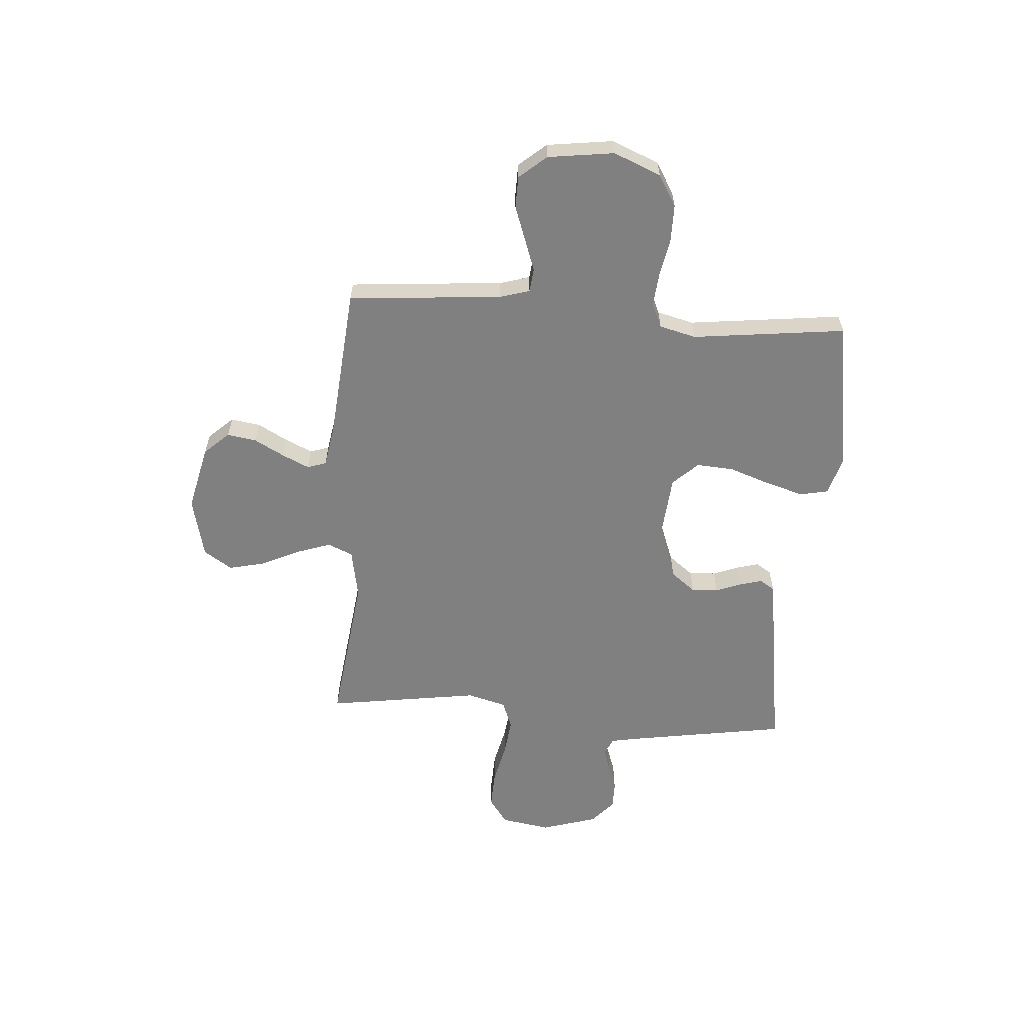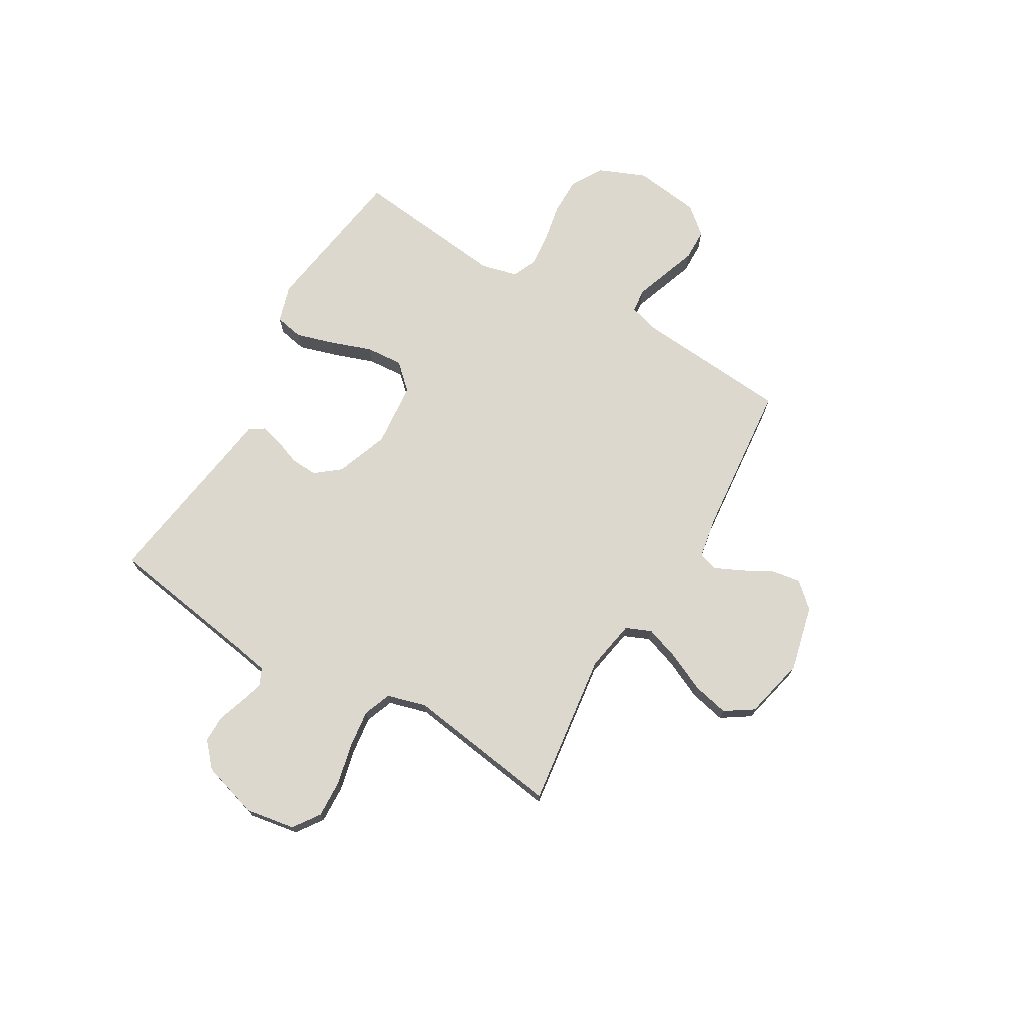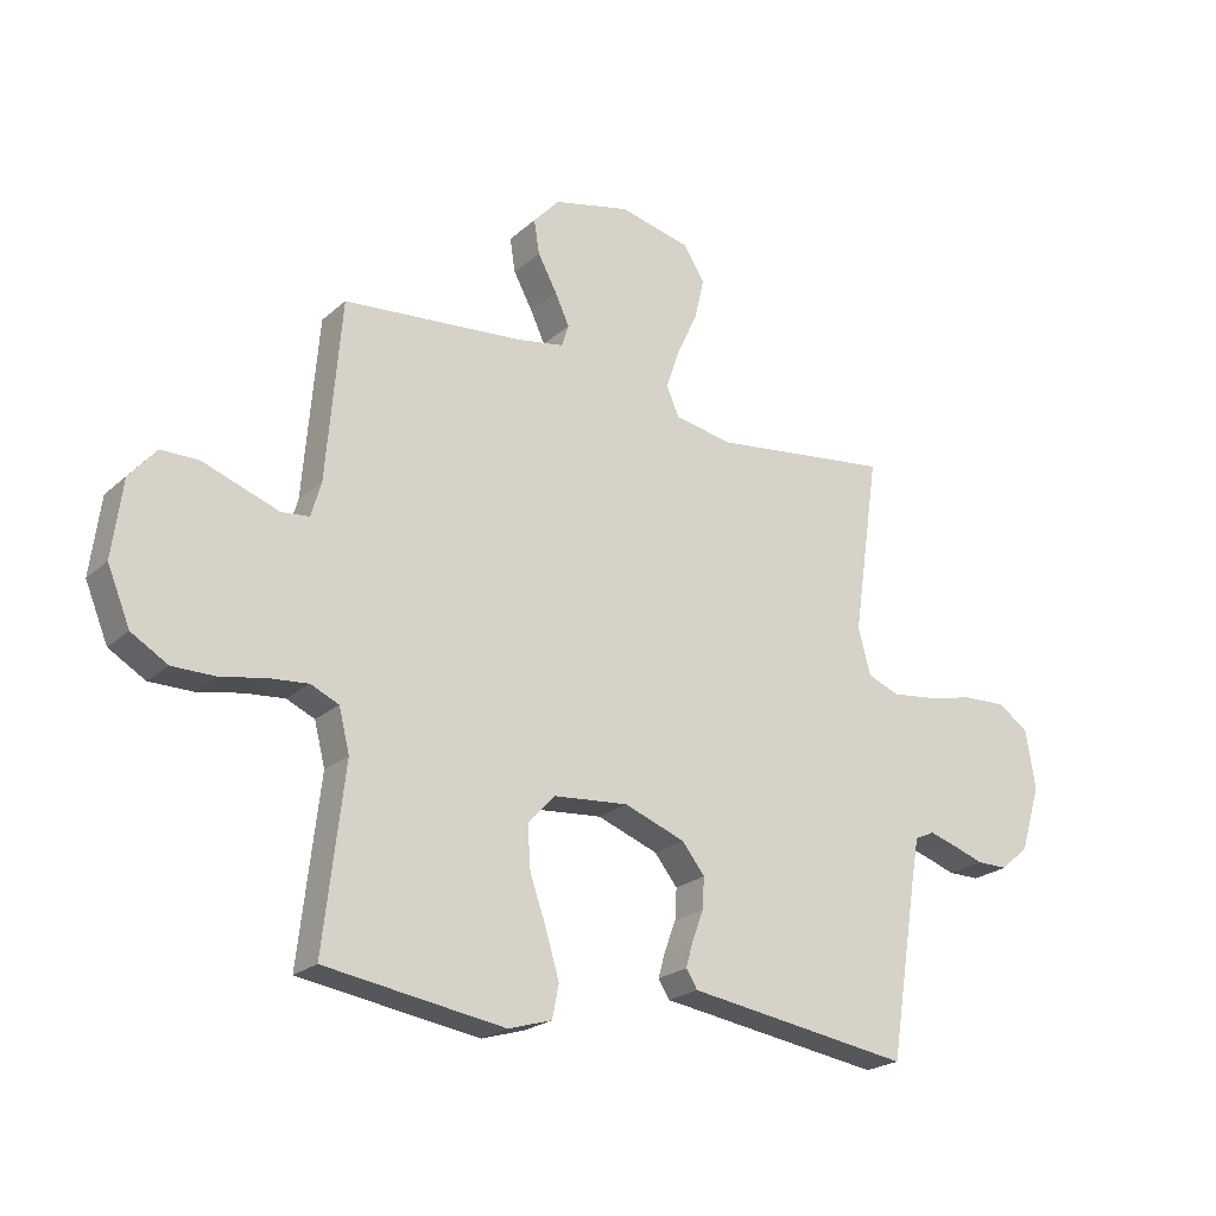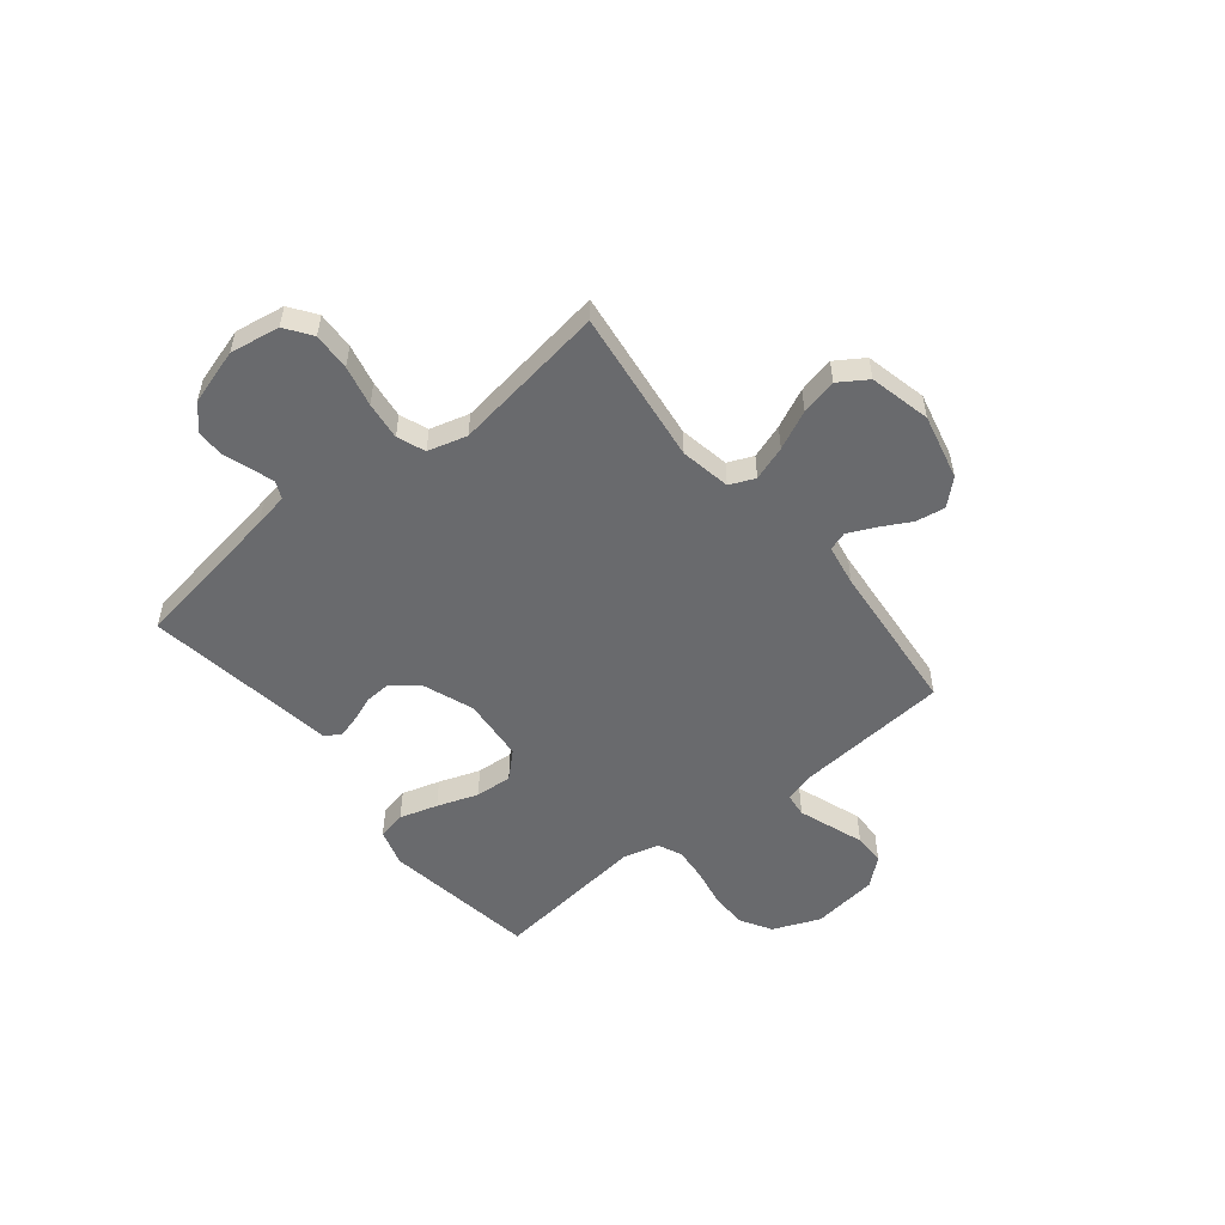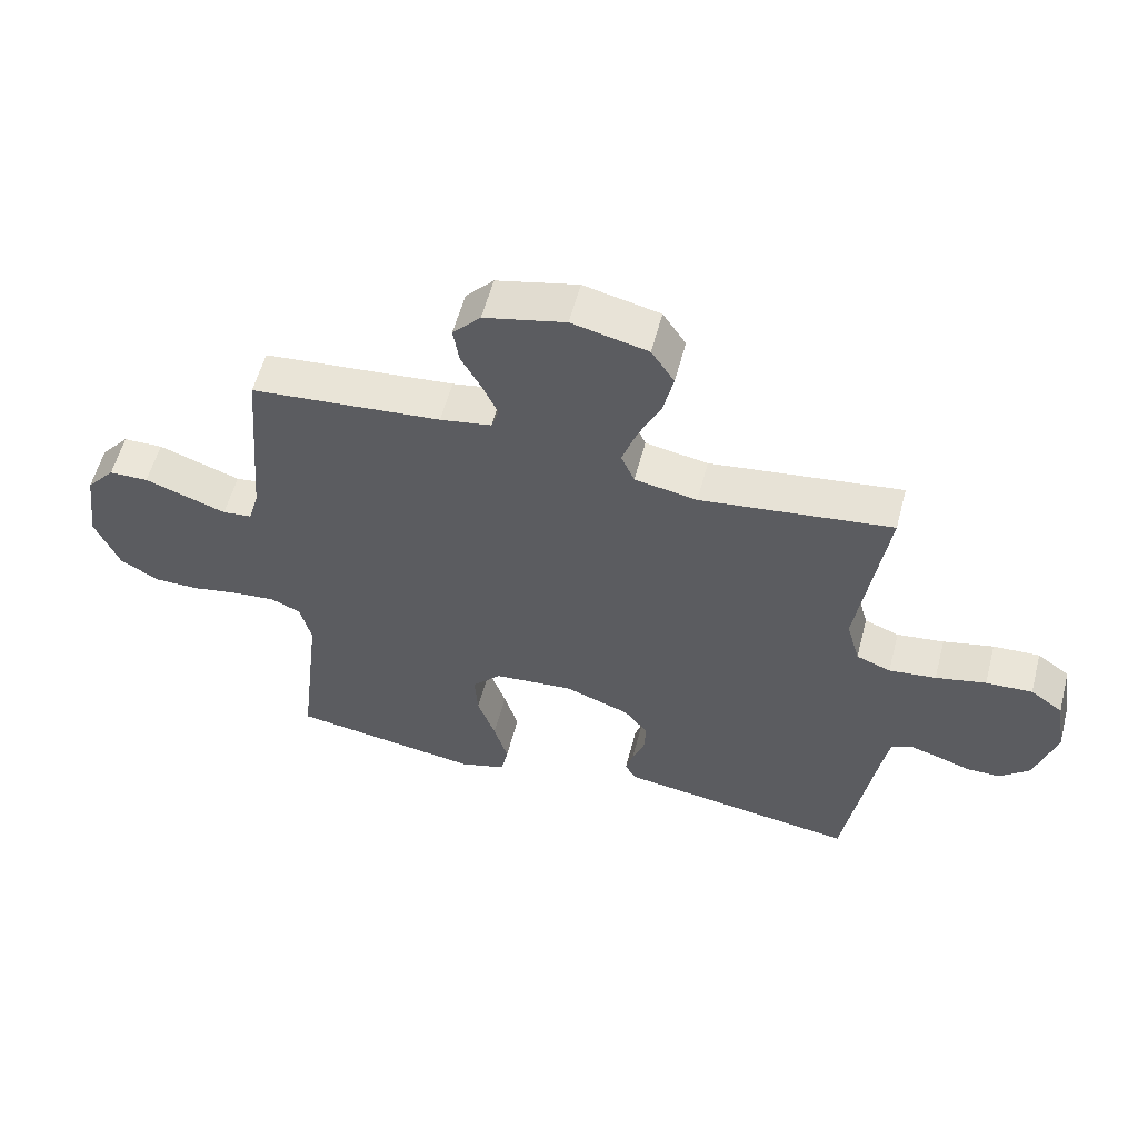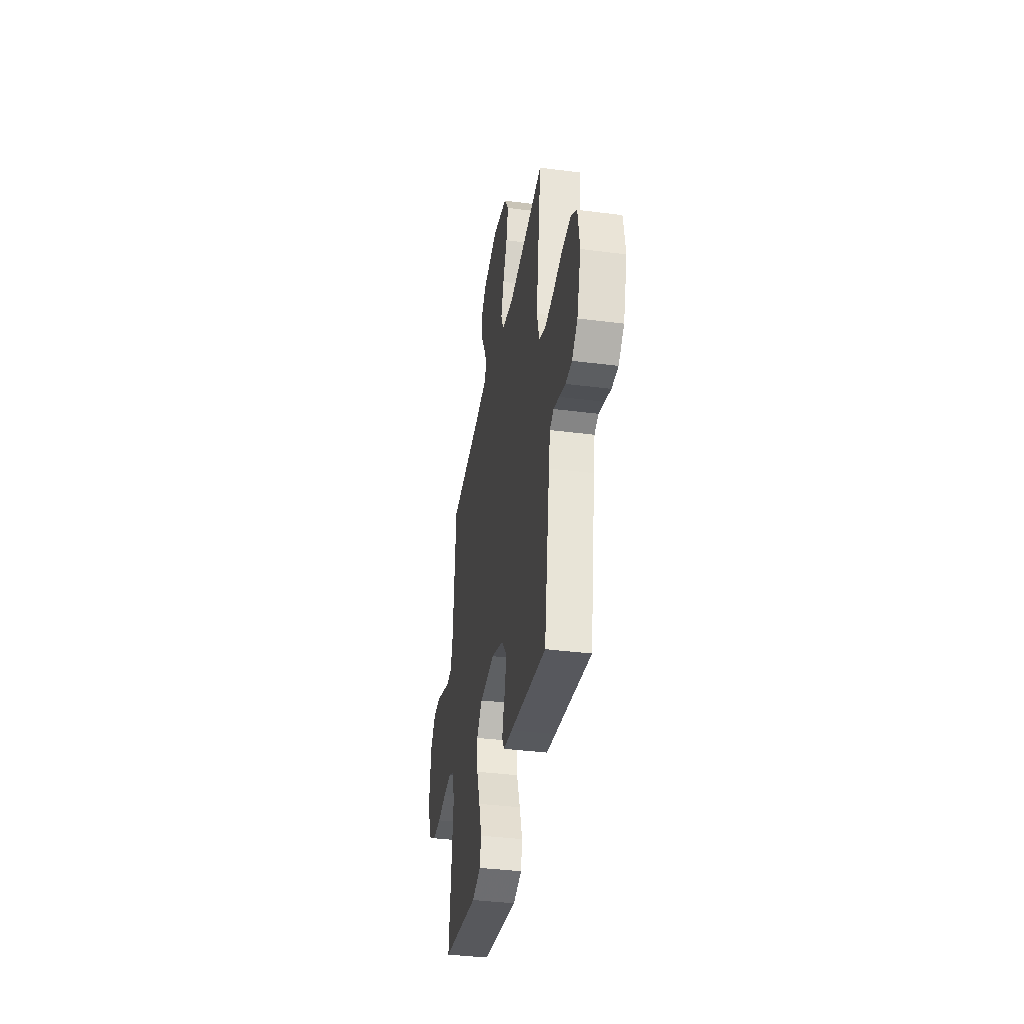
<metadata>
{"format":"obj","ext":"obj","renderer":"f3d","projection":"perspective","resolution":1024,"background":"white","views":[{"elev":-60.0,"azim":85.9,"up":"+Y"},{"elev":72.3,"azim":-59.8,"up":"+Y"},{"elev":-22.5,"azim":145.6,"up":"+Z"},{"elev":-53.0,"azim":-51.2,"up":"+Y"},{"elev":56.9,"azim":-165.3,"up":"+Z"},{"elev":-37.3,"azim":-99.4,"up":"+Z"}]}
</metadata>
<code>
v 0.5 0.07 -0.5
v 0.2 0.07 -0.546
v 0.127 0.07 -0.524
v 0.116 0.07 -0.469
v 0.138 0.07 -0.395
v 0.166 0.07 -0.315
v 0.171 0.07 -0.243
v 0.125 0.07 -0.194
v 0 0.07 -0.183
v -0.102 0.07 -0.221
v -0.14 0.07 -0.269
v -0.137 0.07 -0.321
v -0.118 0.07 -0.371
v -0.106 0.07 -0.414
v -0.125 0.07 -0.444
v -0.2 0.07 -0.455
v -0.5 0.07 -0.5
v -0.548 0.07 -0.2
v -0.56 0.07 -0.134
v -0.593 0.07 -0.119
v -0.639 0.07 -0.133
v -0.691 0.07 -0.151
v -0.744 0.07 -0.151
v -0.791 0.07 -0.109
v -0.824 0.07 0
v -0.808 0.07 0.097
v -0.757 0.07 0.133
v -0.684 0.07 0.13
v -0.605 0.07 0.112
v -0.531 0.07 0.103
v -0.477 0.07 0.124
v -0.456 0.07 0.2
v -0.5 0.07 0.5
v -0.2 0.07 0.462
v -0.102 0.07 0.48
v -0.081 0.07 0.529
v -0.104 0.07 0.596
v -0.139 0.07 0.671
v -0.155 0.07 0.741
v -0.119 0.07 0.796
v 0 0.07 0.824
v 0.128 0.07 0.794
v 0.172 0.07 0.746
v 0.163 0.07 0.689
v 0.131 0.07 0.63
v 0.107 0.07 0.578
v 0.119 0.07 0.541
v 0.2 0.07 0.527
v 0.5 0.07 0.5
v 0.525 0.07 0.2
v 0.542 0.07 0.142
v 0.588 0.07 0.137
v 0.65 0.07 0.159
v 0.717 0.07 0.183
v 0.779 0.07 0.182
v 0.824 0.07 0.129
v 0.841 0.07 0
v 0.803 0.07 -0.092
v 0.742 0.07 -0.128
v 0.67 0.07 -0.128
v 0.596 0.07 -0.114
v 0.53 0.07 -0.108
v 0.483 0.07 -0.129
v 0.465 0.07 -0.2
v 0.5 0 -0.5
v 0.2 0 -0.546
v 0.127 0 -0.524
v 0.116 0 -0.469
v 0.138 0 -0.395
v 0.166 0 -0.315
v 0.171 0 -0.243
v 0.125 0 -0.194
v 0 0 -0.183
v -0.102 0 -0.221
v -0.14 0 -0.269
v -0.137 0 -0.321
v -0.118 0 -0.371
v -0.106 0 -0.414
v -0.125 0 -0.444
v -0.2 0 -0.455
v -0.5 0 -0.5
v -0.548 0 -0.2
v -0.56 0 -0.134
v -0.593 0 -0.119
v -0.639 0 -0.133
v -0.691 0 -0.151
v -0.744 0 -0.151
v -0.791 0 -0.109
v -0.824 0 0
v -0.808 0 0.097
v -0.757 0 0.133
v -0.684 0 0.13
v -0.605 0 0.112
v -0.531 0 0.103
v -0.477 0 0.124
v -0.456 0 0.2
v -0.5 0 0.5
v -0.2 0 0.462
v -0.102 0 0.48
v -0.081 0 0.529
v -0.104 0 0.596
v -0.139 0 0.671
v -0.155 0 0.741
v -0.119 0 0.796
v 0 0 0.824
v 0.128 0 0.794
v 0.172 0 0.746
v 0.163 0 0.689
v 0.131 0 0.63
v 0.107 0 0.578
v 0.119 0 0.541
v 0.2 0 0.527
v 0.5 0 0.5
v 0.525 0 0.2
v 0.542 0 0.142
v 0.588 0 0.137
v 0.65 0 0.159
v 0.717 0 0.183
v 0.779 0 0.182
v 0.824 0 0.129
v 0.841 0 0
v 0.803 0 -0.092
v 0.742 0 -0.128
v 0.67 0 -0.128
v 0.596 0 -0.114
v 0.53 0 -0.108
v 0.483 0 -0.129
v 0.465 0 -0.2
f 58 59 60 61
f 58 61 62
f 57 58 62
f 56 57 62
f 53 54 55 56
f 52 53 56 62
f 51 52 62 63
f 48 49 50
f 47 48 50 51
f 42 43 44 45
f 42 45 46
f 41 42 46
f 40 41 46 47
f 37 38 39 40
f 36 37 40 47
f 32 33 34
f 31 32 34 35
f 26 27 28 29
f 26 29 30
f 25 26 30
f 24 25 30
f 21 22 23 24
f 20 21 24 30
f 19 20 30 31
f 16 17 18
f 12 13 14 15
f 12 15 16 18
f 3 4 5 6
f 1 2 3 6
f 64 1 6 7
f 63 64 7 8
f 51 63 8 9
f 35 36 47 51
f 35 51 9 10
f 31 35 10 11
f 18 19 31
f 11 12 18 31
f 125 124 123 122
f 126 125 122
f 126 122 121
f 126 121 120
f 120 119 118 117
f 126 120 117 116
f 127 126 116 115
f 114 113 112
f 115 114 112 111
f 109 108 107 106
f 110 109 106
f 110 106 105
f 111 110 105 104
f 104 103 102 101
f 111 104 101 100
f 98 97 96
f 99 98 96 95
f 93 92 91 90
f 94 93 90
f 94 90 89
f 94 89 88
f 88 87 86 85
f 94 88 85 84
f 95 94 84 83
f 82 81 80
f 79 78 77 76
f 82 80 79 76
f 70 69 68 67
f 70 67 66 65
f 71 70 65 128
f 72 71 128 127
f 73 72 127 115
f 115 111 100 99
f 74 73 115 99
f 75 74 99 95
f 95 83 82
f 95 82 76 75
f 1 65 66 2
f 2 66 67 3
f 3 67 68 4
f 4 68 69 5
f 5 69 70 6
f 6 70 71 7
f 7 71 72 8
f 8 72 73 9
f 9 73 74 10
f 10 74 75 11
f 11 75 76 12
f 12 76 77 13
f 13 77 78 14
f 14 78 79 15
f 15 79 80 16
f 16 80 81 17
f 17 81 82 18
f 18 82 83 19
f 19 83 84 20
f 20 84 85 21
f 21 85 86 22
f 22 86 87 23
f 23 87 88 24
f 24 88 89 25
f 25 89 90 26
f 26 90 91 27
f 27 91 92 28
f 28 92 93 29
f 29 93 94 30
f 30 94 95 31
f 31 95 96 32
f 32 96 97 33
f 33 97 98 34
f 34 98 99 35
f 35 99 100 36
f 36 100 101 37
f 37 101 102 38
f 38 102 103 39
f 39 103 104 40
f 40 104 105 41
f 41 105 106 42
f 42 106 107 43
f 43 107 108 44
f 44 108 109 45
f 45 109 110 46
f 46 110 111 47
f 47 111 112 48
f 48 112 113 49
f 49 113 114 50
f 50 114 115 51
f 51 115 116 52
f 52 116 117 53
f 53 117 118 54
f 54 118 119 55
f 55 119 120 56
f 56 120 121 57
f 57 121 122 58
f 58 122 123 59
f 59 123 124 60
f 60 124 125 61
f 61 125 126 62
f 62 126 127 63
f 63 127 128 64
f 64 128 65 1

</code>
